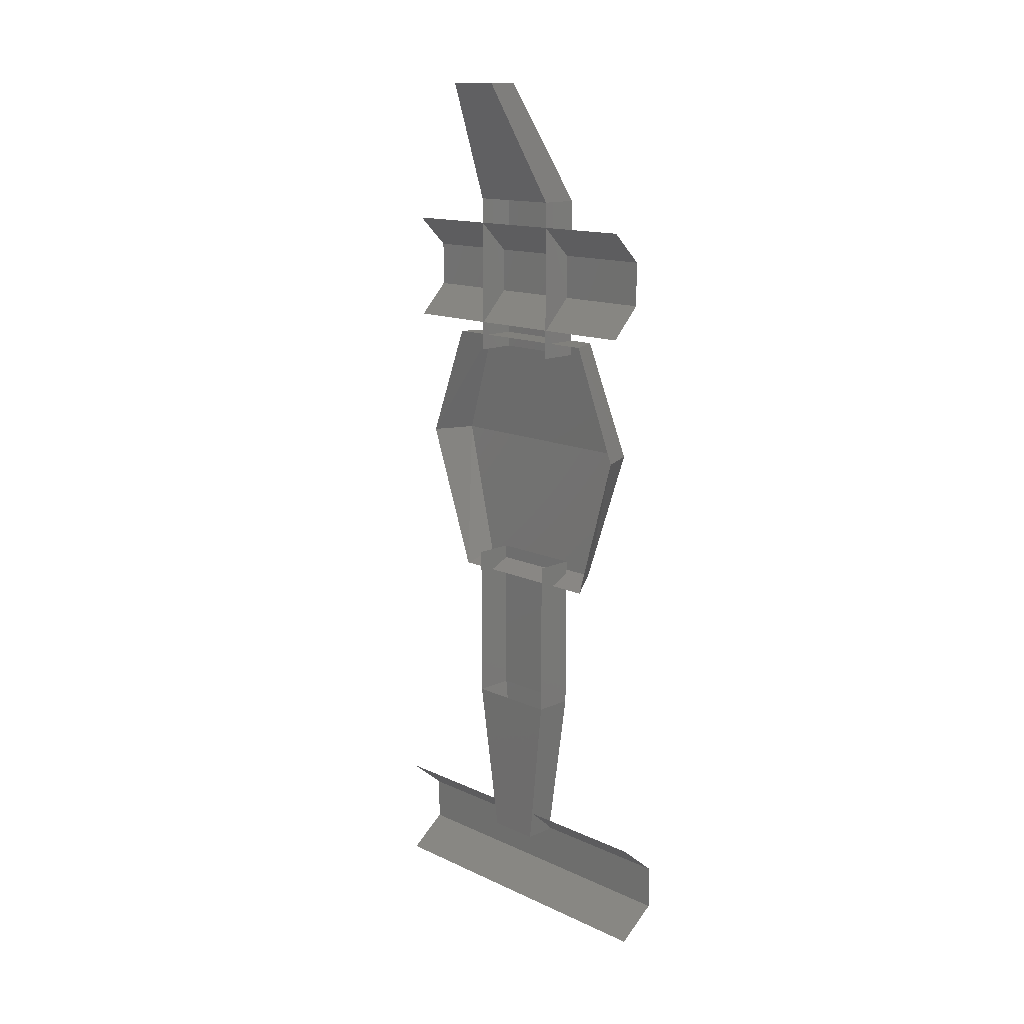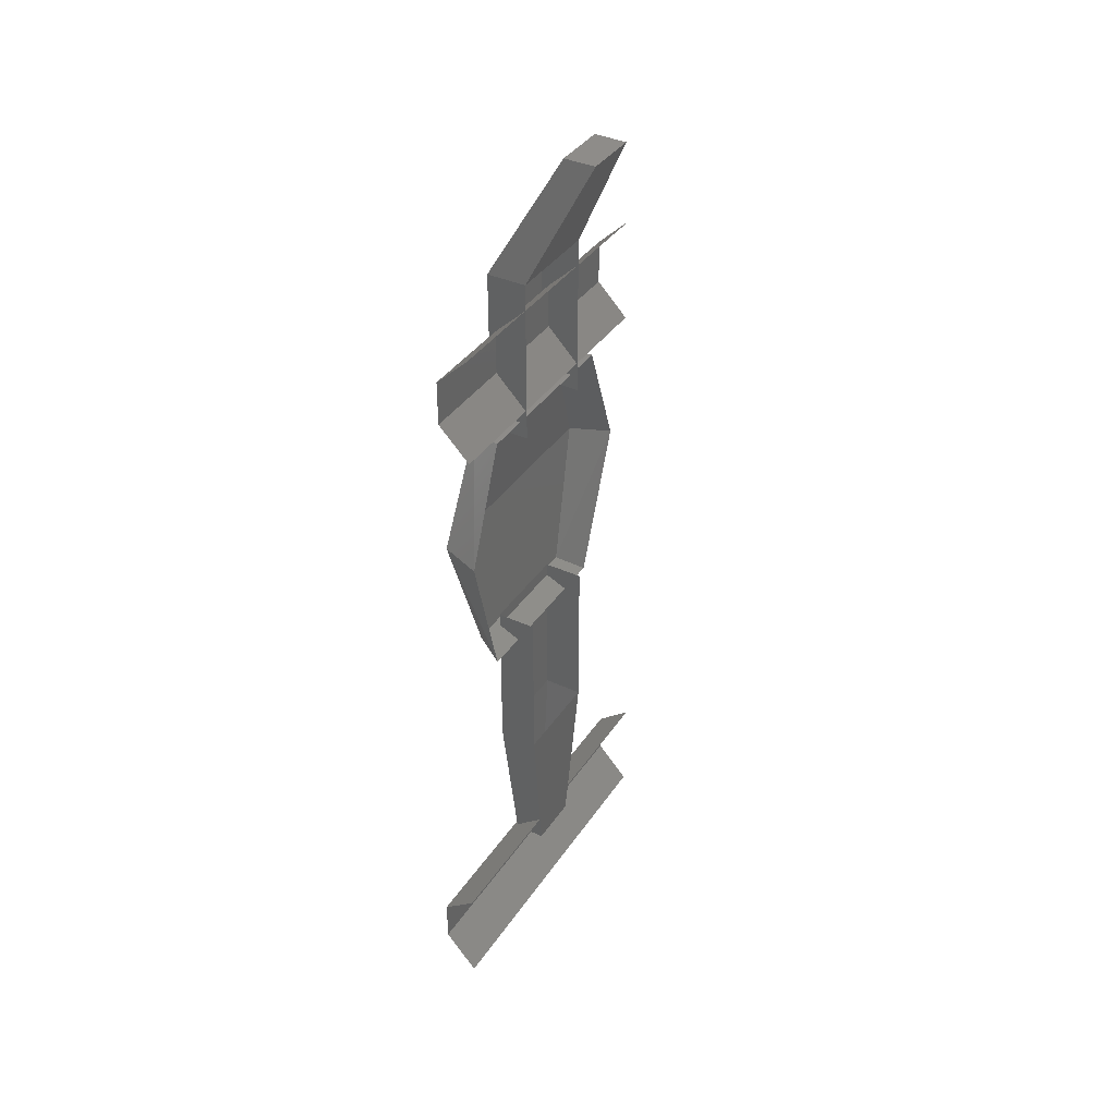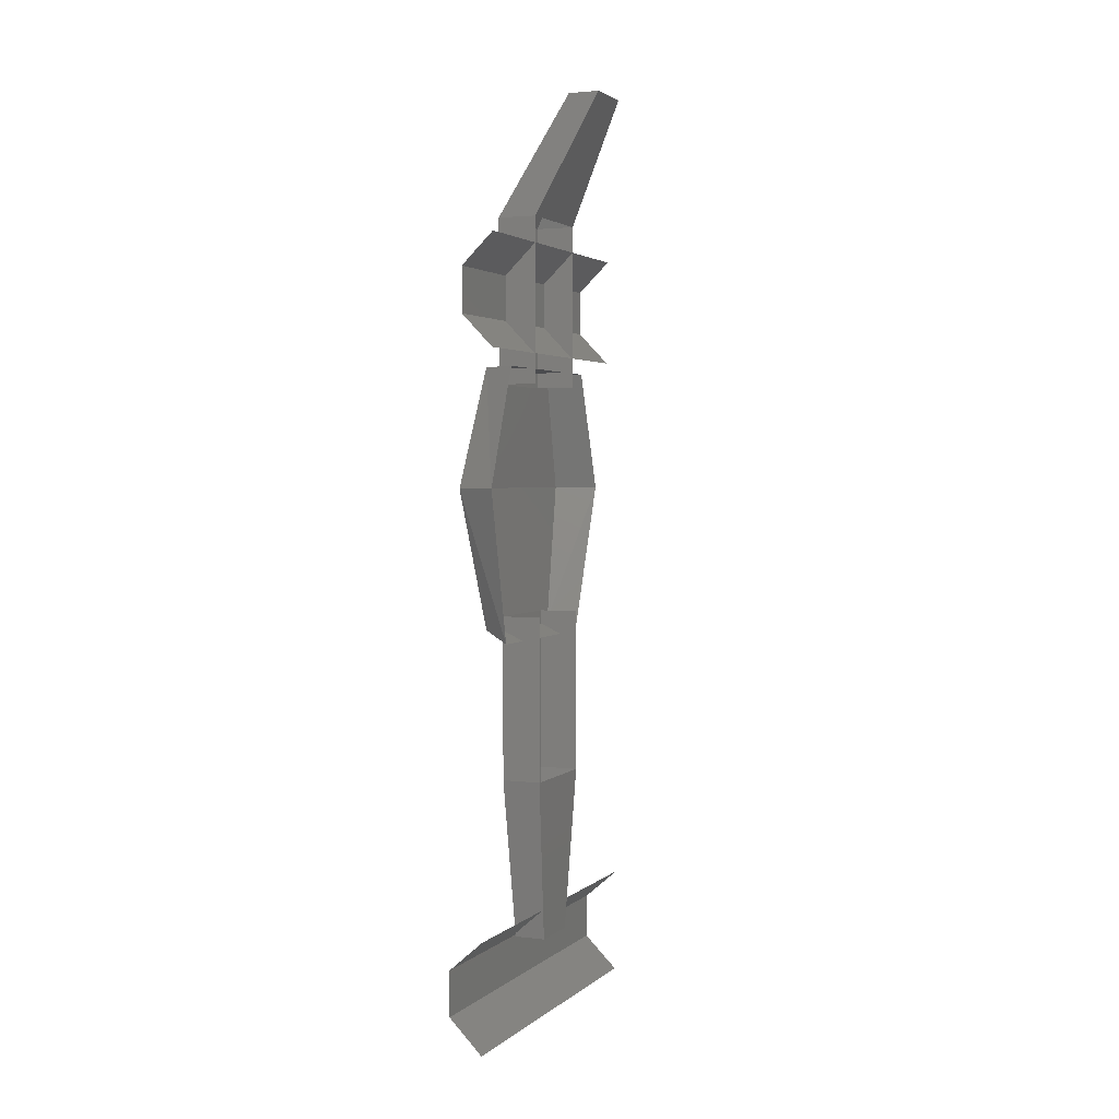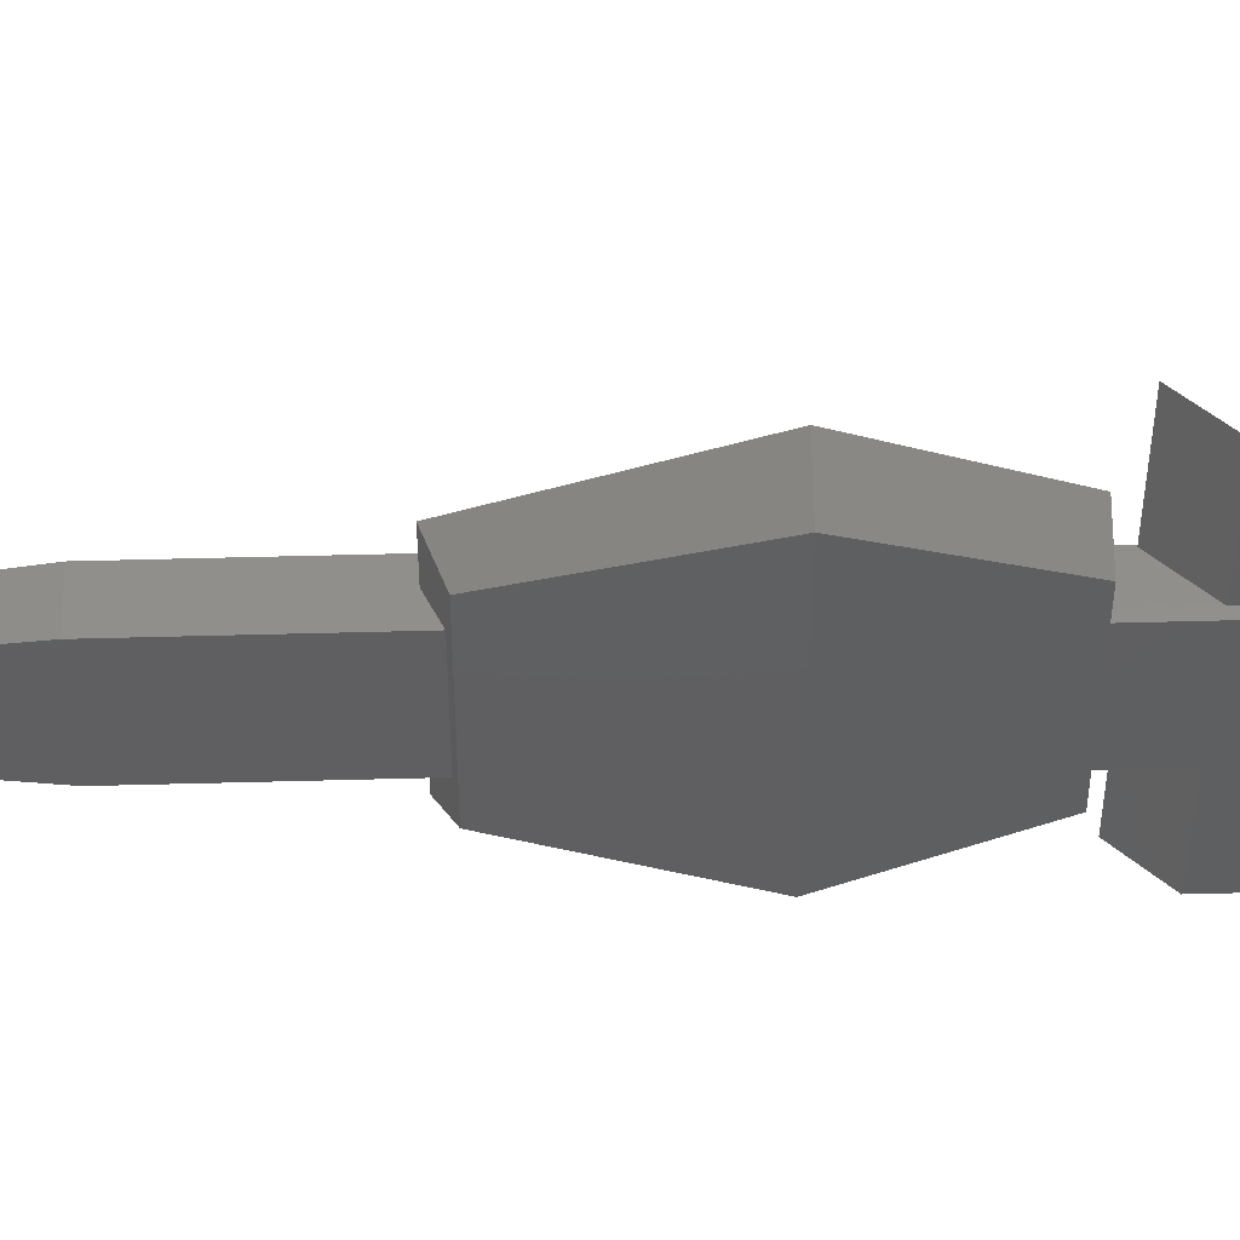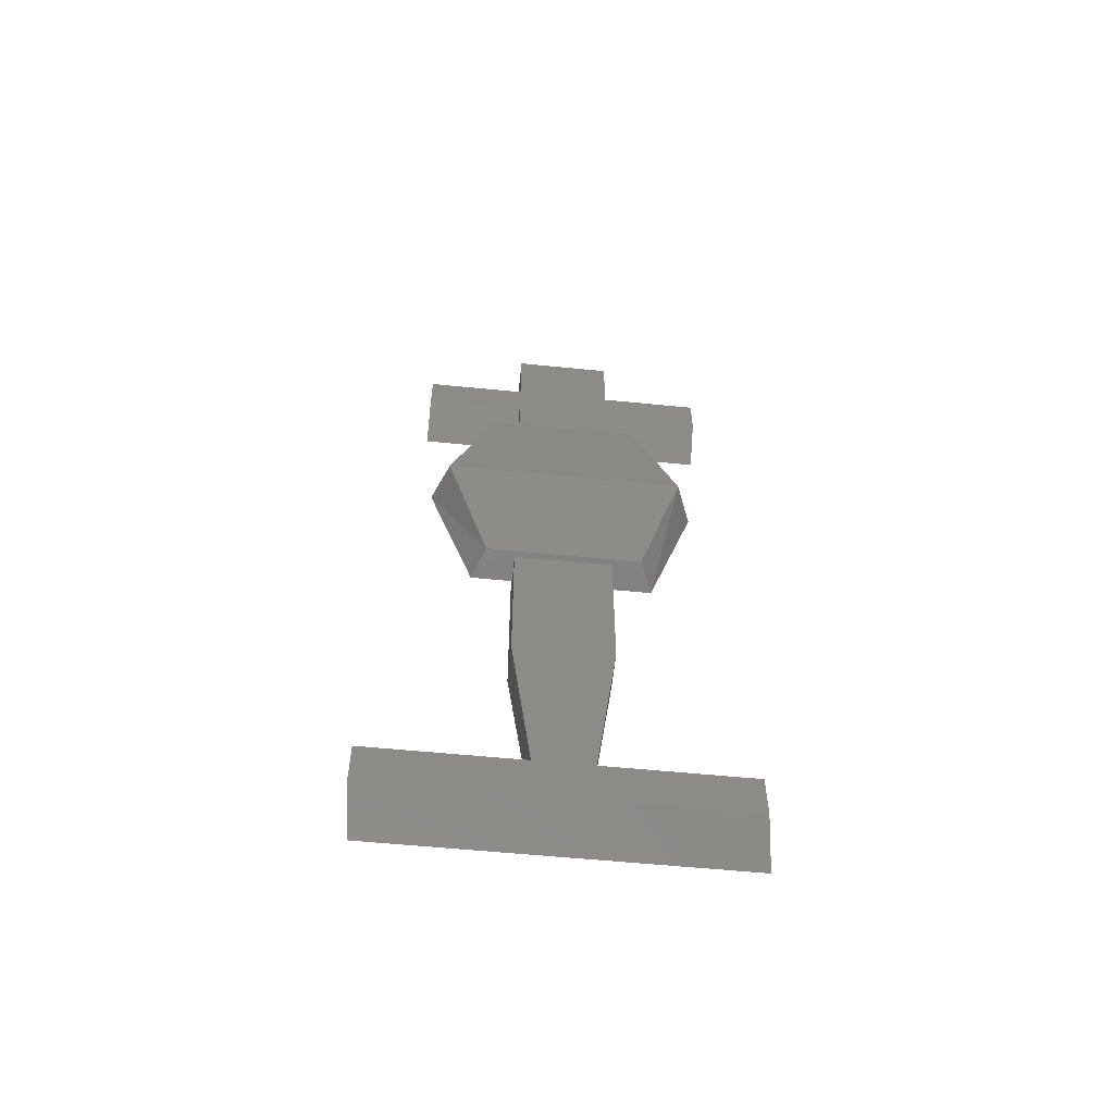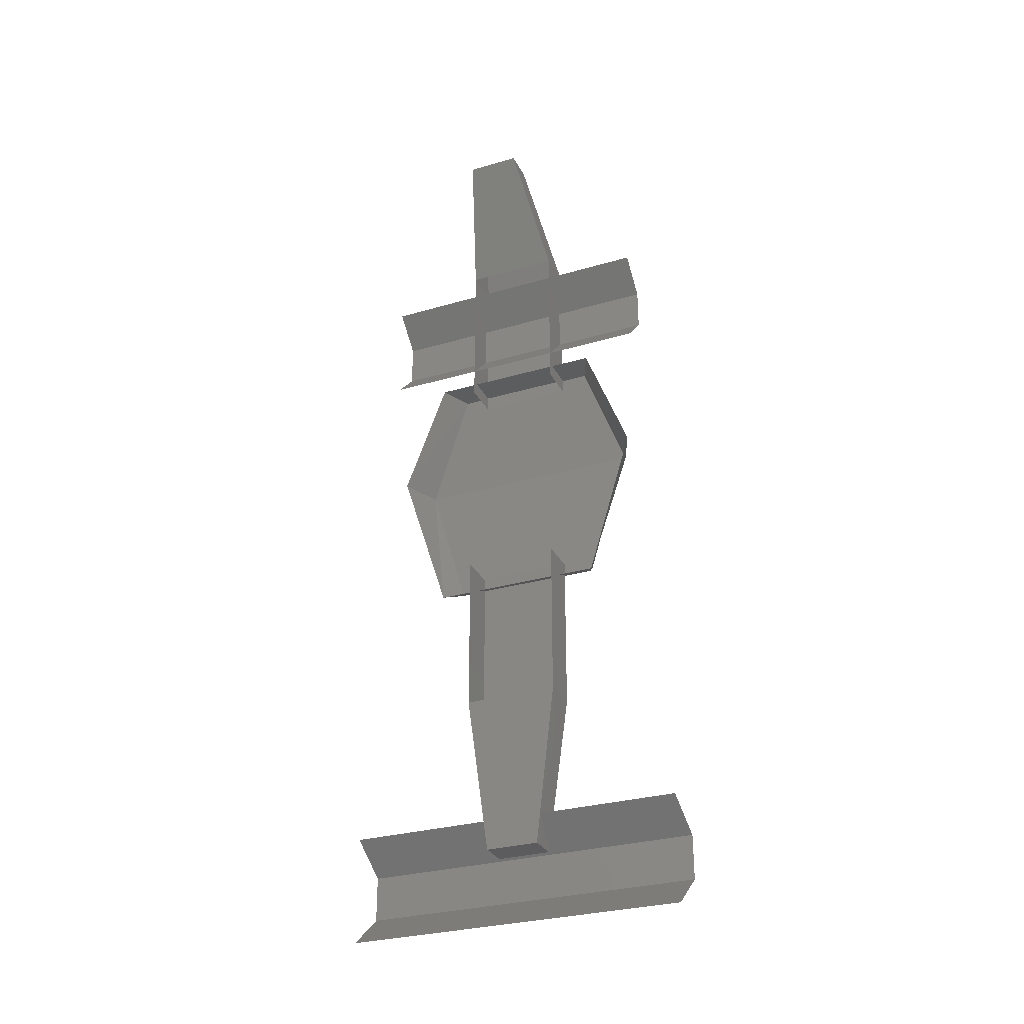
<metadata>
{"format":"stl","ext":"stl","renderer":"f3d","projection":"perspective","resolution":1024,"background":"white","views":[{"elev":14.1,"azim":135.4,"up":"+Z"},{"elev":38.2,"azim":30.1,"up":"+Z"},{"elev":2.6,"azim":22.9,"up":"+Z"},{"elev":51.1,"azim":-91.7,"up":"+Y"},{"elev":-57.5,"azim":-95.9,"up":"+Z"},{"elev":-30.0,"azim":113.2,"up":"+Z"}]}
</metadata>
<code>
# stl→obj: 60 verts, 72 faces
v 299.7 0.849 210.1
v 299.8 0.829 209.9
v 299.7 0.019 210.1
v 299.8 -0.001 209.9
v 299.7 -0.811 210.1
v 299.8 -0.831 209.9
v 299.7 -0.811 210.3
v 299.9 -0.831 210.4
v 299.7 0.019 210.3
v 299.9 -0.001 210.4
v 299.7 0.849 210.3
v 299.9 0.829 210.4
v 299.8 -0.651 212.5
v 299.6 -0.571 212.5
v 299.8 -0.426 211.7
v 299.7 -0.366 211.8
v 299.8 0.424 211.7
v 299.7 0.364 211.8
v 299.8 0.649 212.5
v 299.6 0.569 212.5
v 299.8 0.429 213
v 299.7 0.359 213
v 299.8 -0.431 213
v 299.7 -0.361 213
v 299.7 -0.231 213
v 299.7 0.229 213
v 299.7 -0.231 213.7
v 299.7 0.229 213.7
v 299.9 0.229 213
v 299.9 0.229 213.7
v 299.9 -0.231 213
v 299.9 -0.231 213.7
v 300 0.129 214.3
v 300 -0.131 214.3
v 300.1 0.129 214.3
v 300.1 -0.131 214.3
v 299.7 0.229 211.8
v 299.7 0.229 211.1
v 299.7 -0.231 211.8
v 299.7 -0.231 211.1
v 299.7 0.129 210.3
v 299.9 0.129 210.3
v 299.9 0.229 211.1
v 299.9 0.229 211.8
v 299.9 -0.231 211.1
v 299.7 -0.131 210.3
v 299.9 -0.131 210.3
v 299.9 -0.231 211.8
v 299.7 -0.001 213.3
v 299.7 0.704 213.3
v 299.7 -0.001 213.5
v 299.7 0.704 213.5
v 299.8 0.704 213.1
v 299.8 -0.001 213.1
v 299.7 -0.706 213.5
v 299.7 -0.706 213.3
v 299.8 -0.706 213.1
v 299.9 -0.001 213.6
v 299.9 0.704 213.6
v 299.9 -0.706 213.6
f 1 2 3
f 2 3 4
f 3 4 5
f 4 5 6
f 7 8 9
f 8 9 10
f 9 10 11
f 10 11 12
f 13 14 15
f 14 15 16
f 17 18 19
f 18 19 20
f 15 16 17
f 16 17 18
f 21 22 23
f 22 23 24
f 25 26 27
f 26 27 28
f 26 29 28
f 29 28 30
f 31 32 25
f 32 25 27
f 33 28 34
f 28 34 27
f 28 30 33
f 30 33 35
f 34 27 36
f 27 36 32
f 5 3 7
f 3 7 9
f 20 22 14
f 22 14 24
f 18 16 20
f 16 20 14
f 11 1 9
f 1 9 3
f 23 24 13
f 24 13 14
f 19 20 21
f 20 21 22
f 37 38 39
f 38 39 40
f 41 42 38
f 42 38 43
f 38 43 37
f 43 37 44
f 40 45 46
f 45 46 47
f 45 48 40
f 48 40 39
f 49 50 51
f 50 51 52
f 50 49 53
f 49 53 54
f 51 49 55
f 49 55 56
f 49 56 54
f 56 54 57
f 51 52 58
f 52 58 59
f 55 51 60
f 51 60 58
f 41 46 42
f 46 42 47
f 46 40 41
f 40 41 38
f 45 47 43
f 47 43 42
f 30 32 35
f 32 35 36
f 34 33 36
f 33 36 35

</code>
